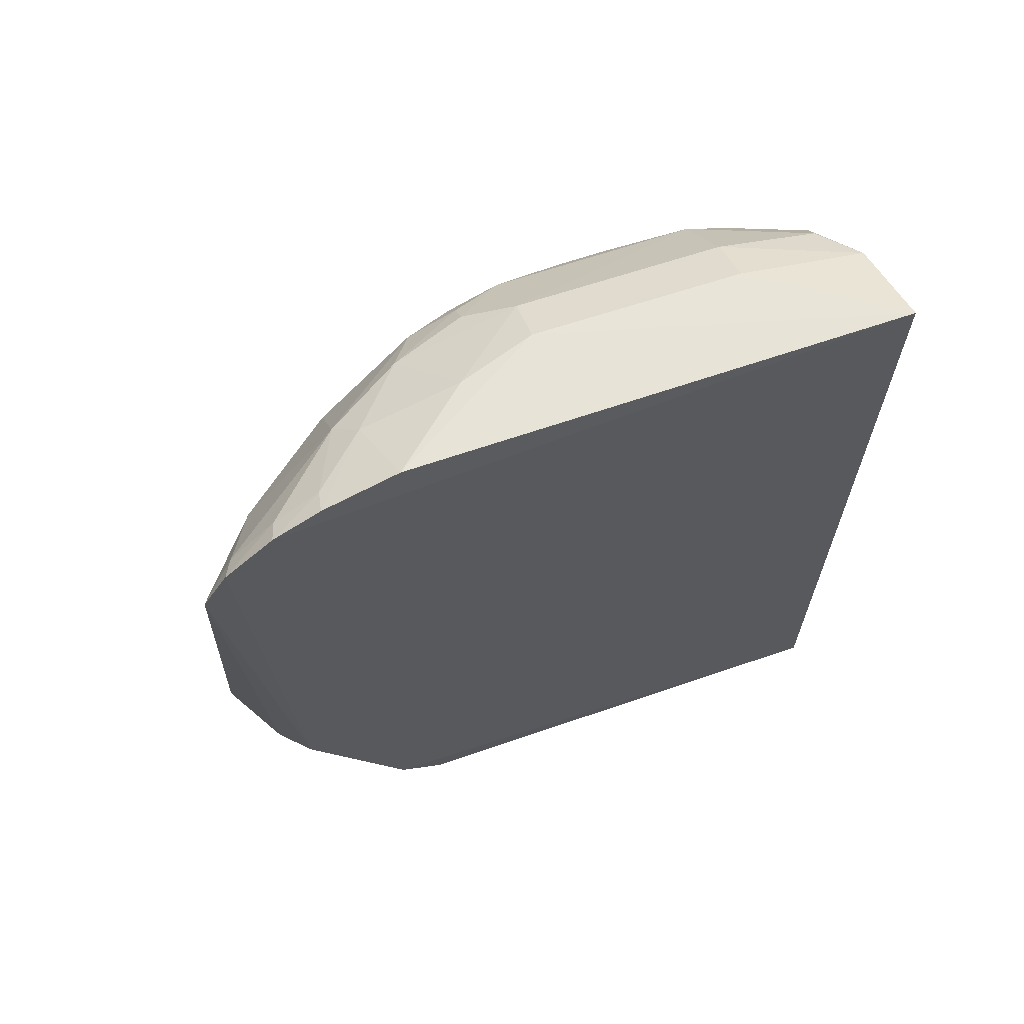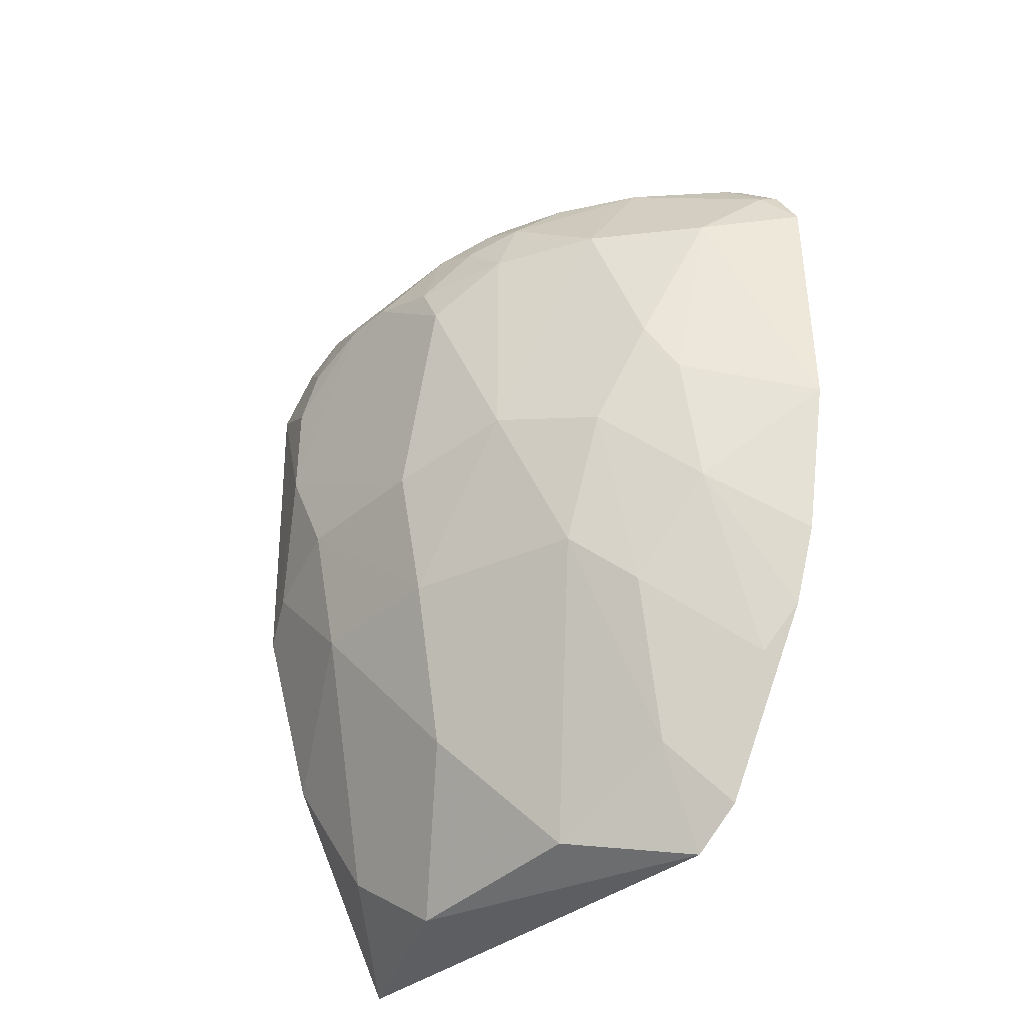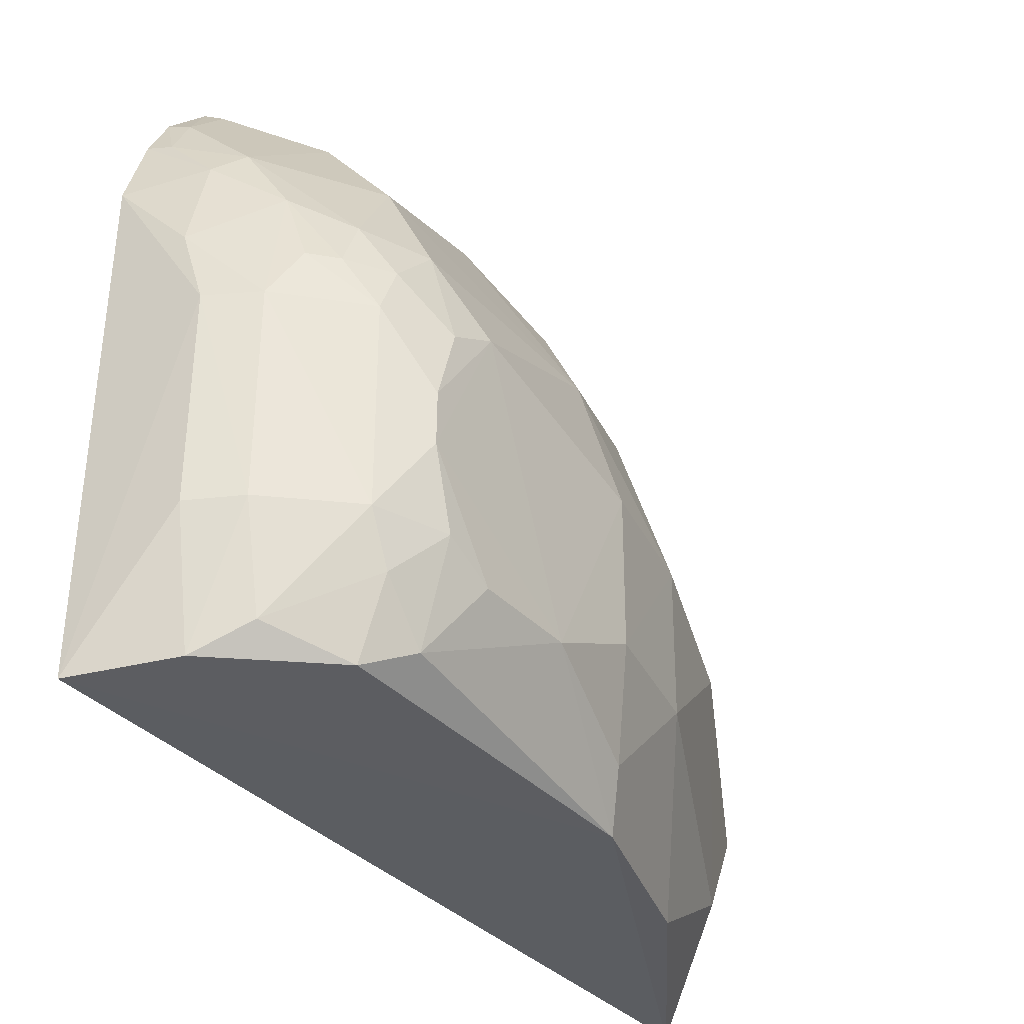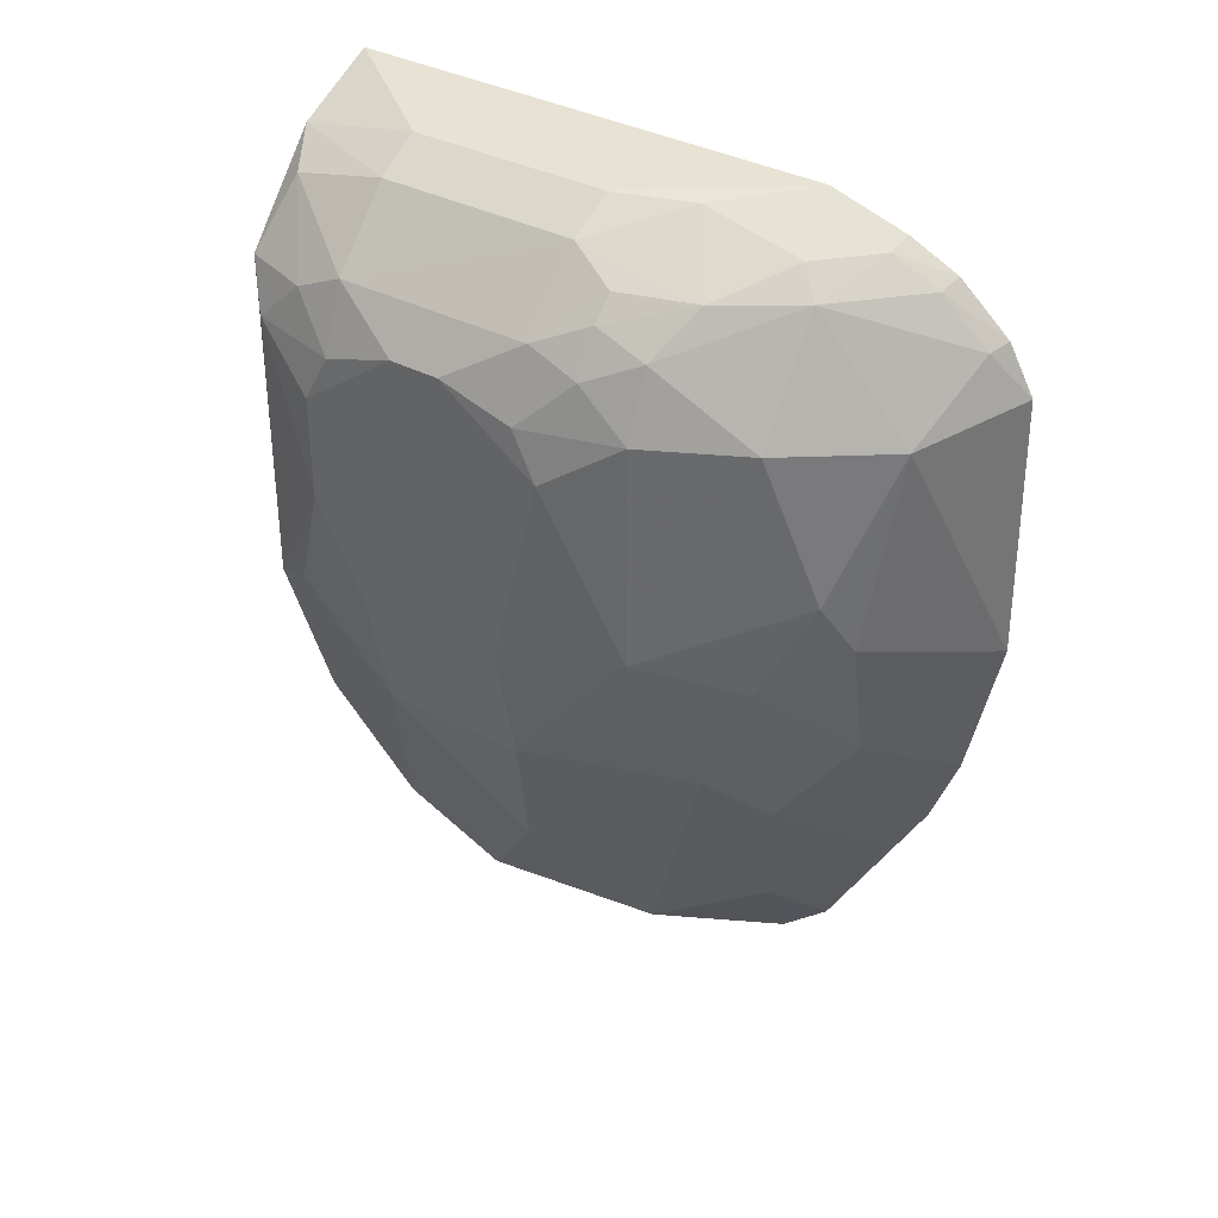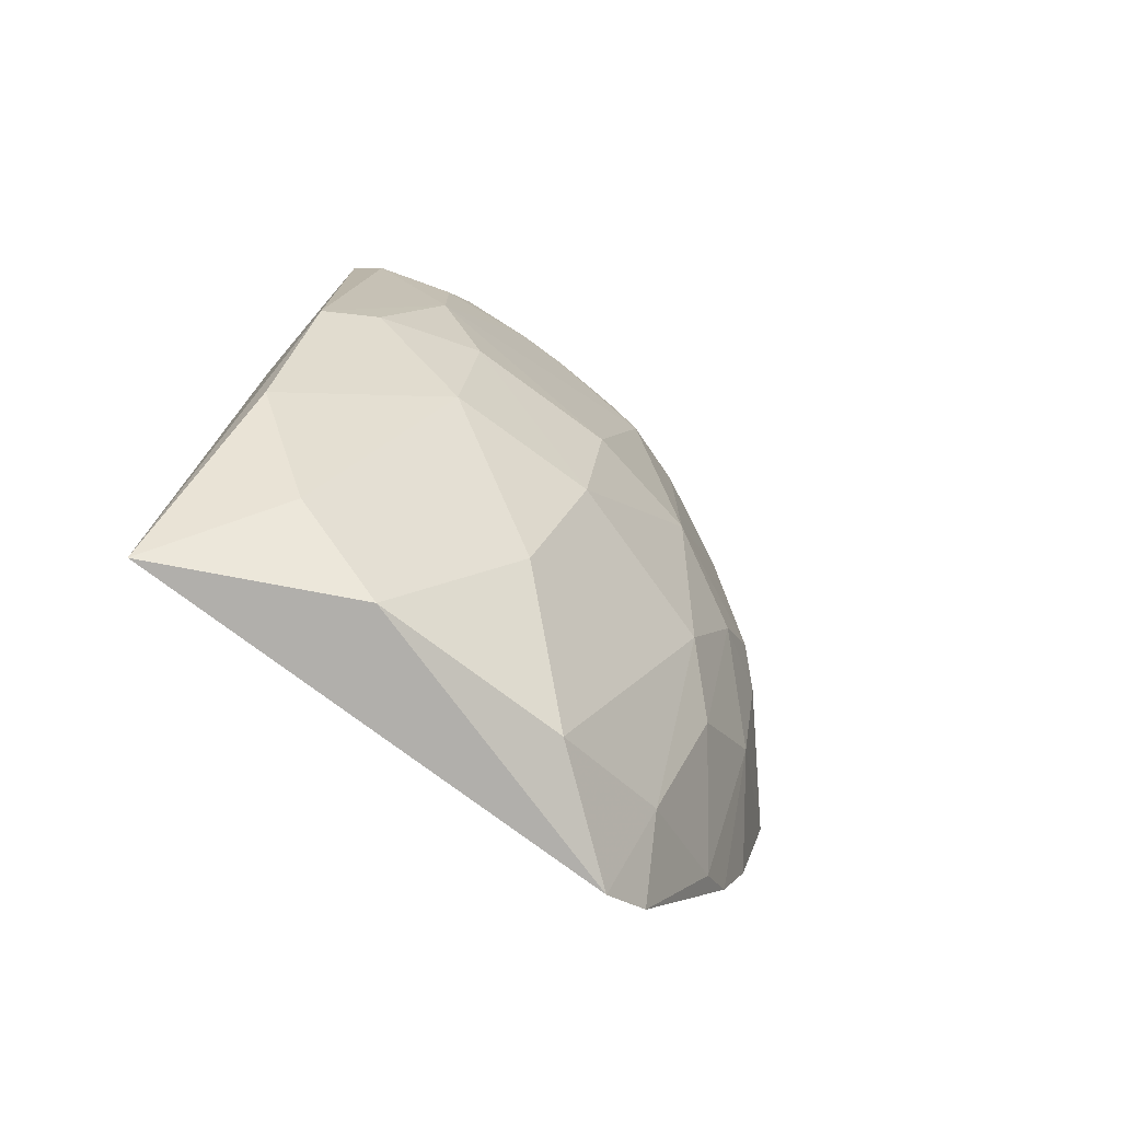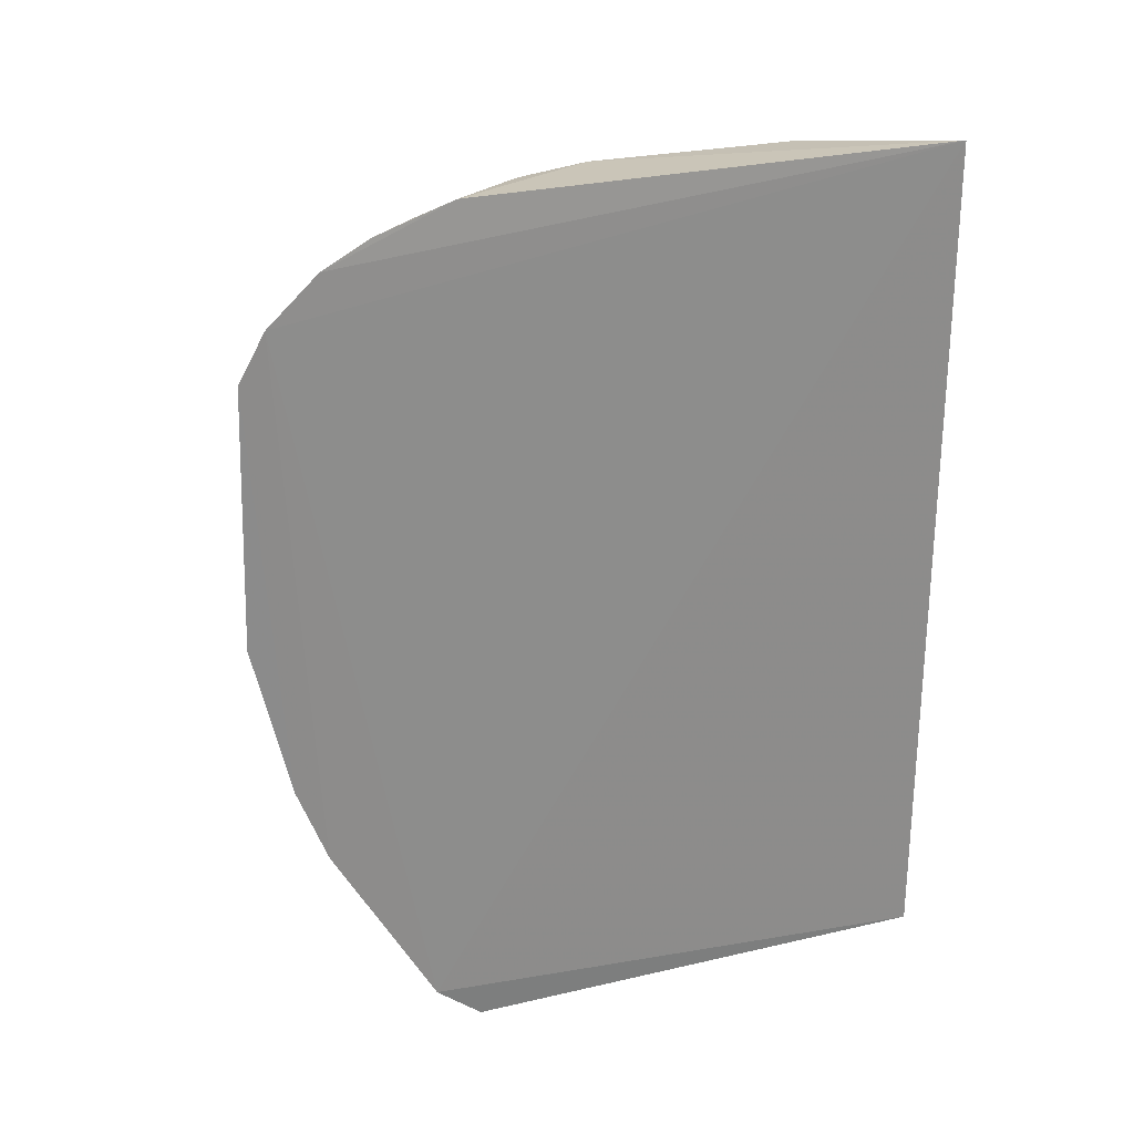
<metadata>
{"format":"obj","ext":"obj","renderer":"f3d","projection":"perspective","resolution":1024,"background":"white","views":[{"elev":65.5,"azim":-108.6,"up":"+Z"},{"elev":-35.6,"azim":137.8,"up":"+Z"},{"elev":-34.7,"azim":35.3,"up":"+Y"},{"elev":36.3,"azim":124.1,"up":"+Z"},{"elev":-75.3,"azim":53.4,"up":"+Z"},{"elev":25.9,"azim":-110.3,"up":"+Z"}]}
</metadata>
<code>
v 0.2329 -0.2209 -0.02441
v 0.3155 -0.133 -0.2472
v 0.2997 -0.004399 -0.0763
v 0.1755 0.1726 -0.08732
v 0.1782 -0.2237 -0.4958
v 0.2401 0.07924 -0.3485
v 0.1781 0.05785 -0.005991
v 0.3148 -0.1474 -0.1025
v 0.2999 0.02388 -0.2324
v 0.1729 0.08228 -0.4705
v 0.262 -0.03199 -0.02511
v 0.23 0.08182 -0.03964
v 0.1792 -0.2241 -0.003123
v 0.2858 -0.2184 -0.2764
v 0.2701 -0.06172 -0.409
v 0.3164 -0.01818 -0.1305
v 0.2419 0.123 -0.2175
v 0.3004 -0.1471 -0.0635
v 0.1759 0.129 -0.0345
v 0.2576 0.03857 -0.04052
v 0.2349 -0.03146 -0.01062
v 0.3164 -0.1617 -0.1885
v 0.2847 -0.2177 -0.07713
v 0.2999 -0.04702 -0.3205
v 0.2239 -0.00651 -0.4801
v 0.238 -0.1738 -0.4526
v 0.3159 -0.0757 -0.08914
v 0.2695 0.07997 -0.2465
v 0.271 0.08052 -0.1026
v 0.1747 0.1571 -0.3221
v 0.2618 -0.1483 -0.02481
v 0.1857 0.1524 -0.06398
v 0.1898 0.09911 -0.02472
v 0.1752 0.1576 -0.06058
v 0.2851 -0.004543 -0.05206
v 0.2181 0.06919 -0.02593
v 0.2999 -0.1899 -0.2617
v 0.3158 -0.04701 -0.2471
v 0.2604 -0.2052 -0.03774
v 0.3002 -0.1754 -0.07647
v 0.2992 -0.2039 -0.1027
v 0.2995 -0.1328 -0.3202
v 0.2682 0.05086 -0.3192
v 0.209 0.06326 -0.4372
v 0.1752 0.05556 -0.4934
v 0.2535 -0.2169 -0.3781
v 0.2279 -0.1184 -0.4916
v 0.315 -0.03275 -0.1029
v 0.3158 -0.1619 -0.1301
v 0.3159 -0.1048 -0.08884
v 0.2265 0.1222 -0.2904
v 0.2994 0.02372 -0.1029
v 0.2563 0.1091 -0.1882
v 0.2841 0.02394 -0.06455
v 0.1783 0.1767 -0.2339
v 0.1824 0.1202 -0.3924
v 0.2346 -0.1487 -0.01053
v 0.1873 0.1256 -0.0387
v 0.2268 0.1362 -0.1037
v 0.1771 0.1014 -0.02032
v 0.1734 0.1406 -0.3659
v 0.273 -0.004032 -0.03913
v 0.2999 -0.03305 -0.06391
v 0.2201 0.01246 -0.01092
f 13 10 5
f 14 13 5
f 14 1 13
f 19 13 7
f 21 7 13
f 23 1 14
f 31 18 11
f 31 11 21
f 34 10 13
f 34 13 19
f 34 32 4
f 36 20 12
f 36 12 33
f 37 22 14
f 37 2 22
f 38 22 2
f 38 16 22
f 38 2 24
f 38 24 9
f 38 9 16
f 39 1 23
f 39 31 1
f 39 18 31
f 40 8 18
f 40 39 23
f 40 18 39
f 41 40 23
f 41 8 40
f 41 23 14
f 41 14 22
f 42 24 2
f 42 15 24
f 42 26 15
f 42 2 37
f 43 9 24
f 43 28 9
f 43 6 28
f 43 24 15
f 43 15 25
f 44 43 25
f 44 6 43
f 45 5 10
f 45 44 25
f 45 10 44
f 46 14 5
f 46 5 26
f 46 26 42
f 46 42 37
f 46 37 14
f 47 25 15
f 47 15 26
f 47 26 5
f 47 45 25
f 47 5 45
f 48 27 16
f 49 41 22
f 49 8 41
f 50 27 18
f 50 18 8
f 50 8 49
f 50 49 22
f 50 22 16
f 50 16 27
f 51 28 6
f 51 17 28
f 52 16 9
f 52 9 29
f 52 48 16
f 52 3 48
f 53 28 17
f 53 29 9
f 53 9 28
f 54 52 29
f 54 3 52
f 54 35 3
f 54 20 35
f 54 29 12
f 54 12 20
f 55 30 4
f 55 51 30
f 55 17 51
f 56 44 10
f 56 6 44
f 56 51 6
f 57 31 21
f 57 21 13
f 57 13 1
f 57 1 31
f 58 12 32
f 58 33 12
f 58 19 33
f 58 34 19
f 58 32 34
f 59 4 32
f 59 29 53
f 59 53 17
f 59 55 4
f 59 17 55
f 59 32 12
f 59 12 29
f 60 33 19
f 60 19 7
f 60 36 33
f 60 7 36
f 61 10 34
f 61 56 10
f 61 30 51
f 61 51 56
f 61 34 4
f 61 4 30
f 62 35 20
f 62 20 11
f 63 3 35
f 63 48 3
f 63 27 48
f 63 18 27
f 63 11 18
f 63 62 11
f 63 35 62
f 64 36 7
f 64 7 21
f 64 21 11
f 64 11 20
f 64 20 36

</code>
